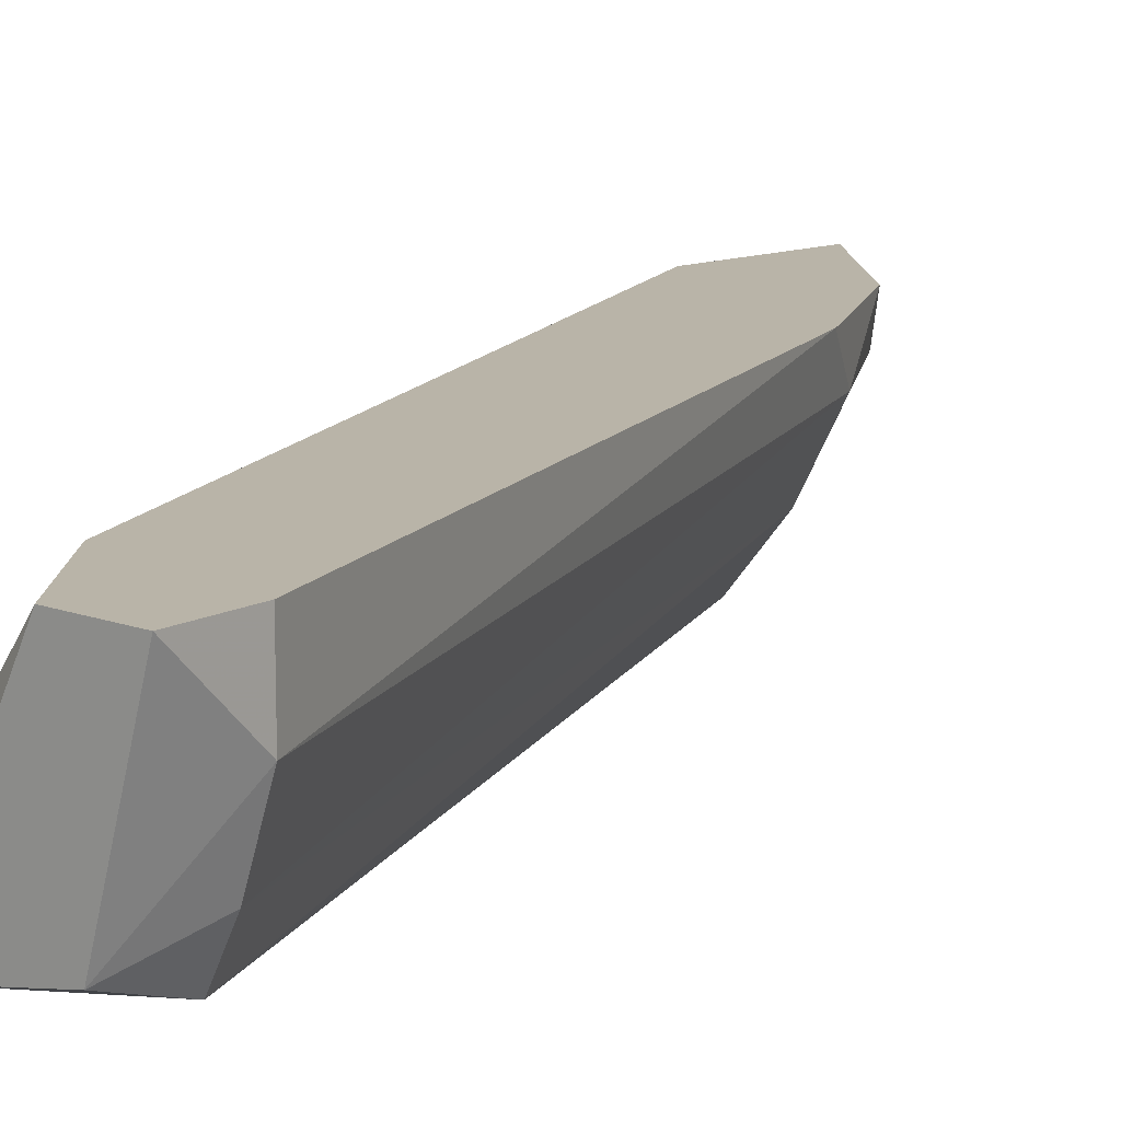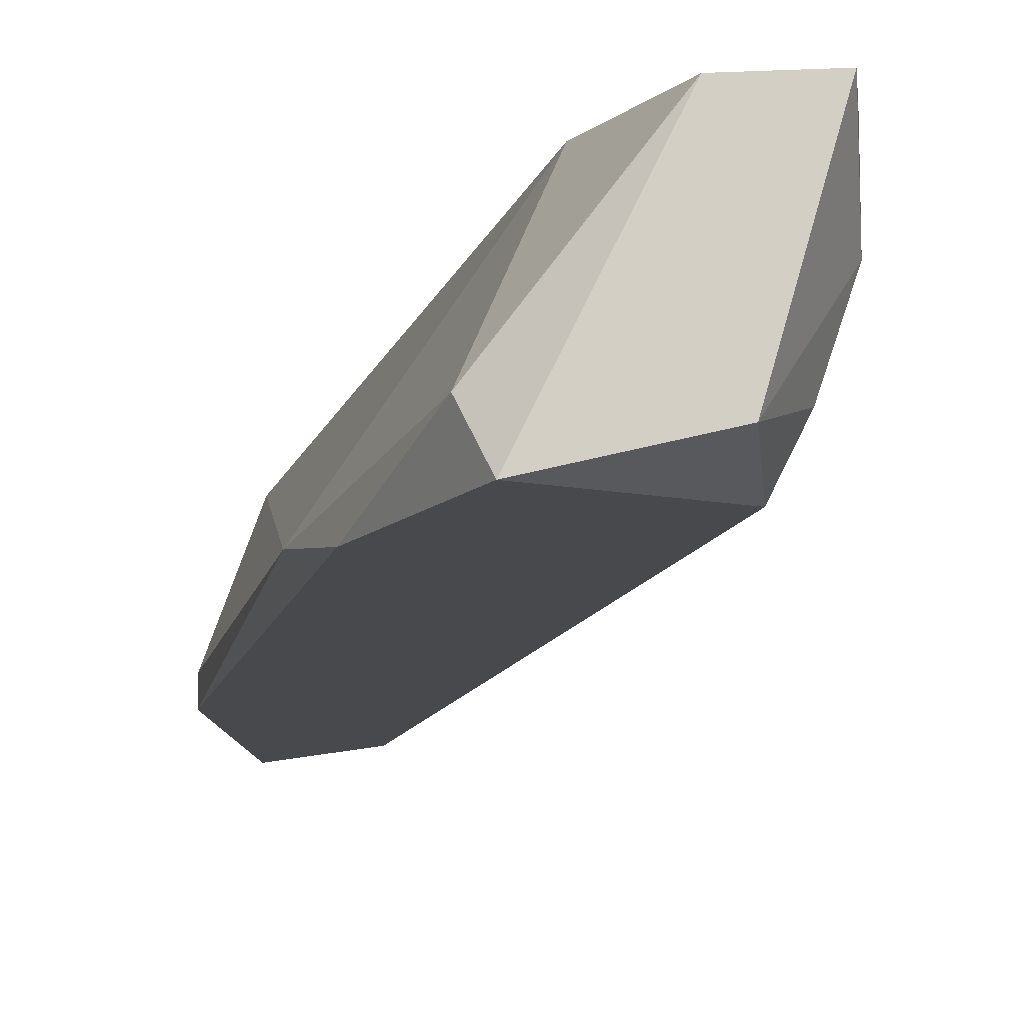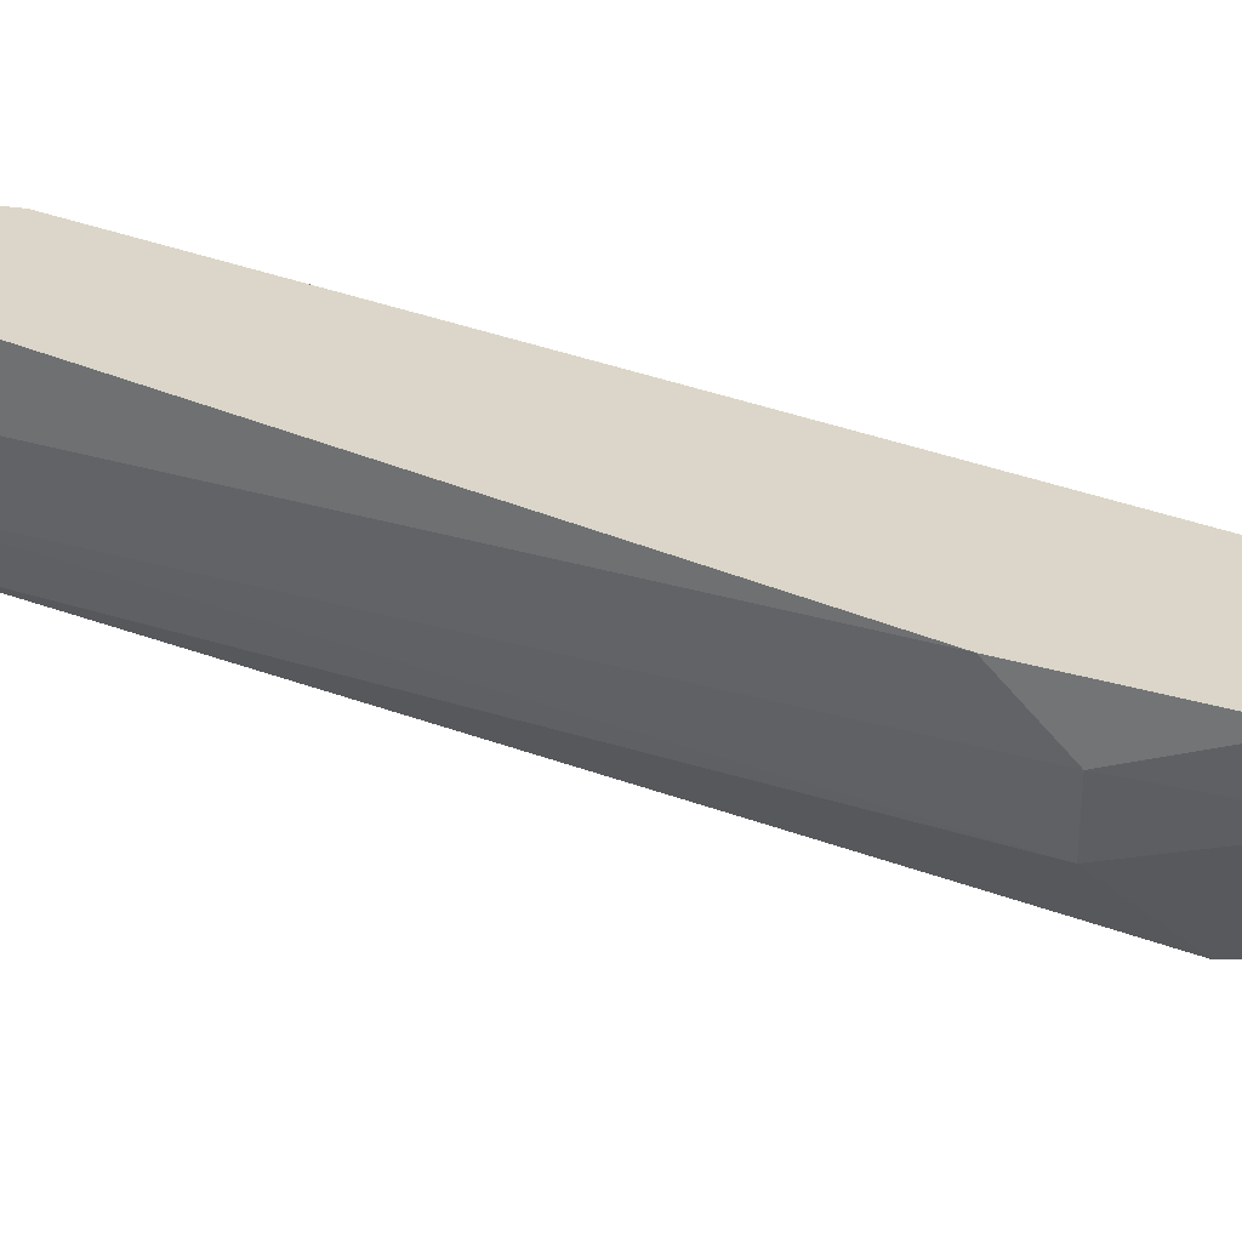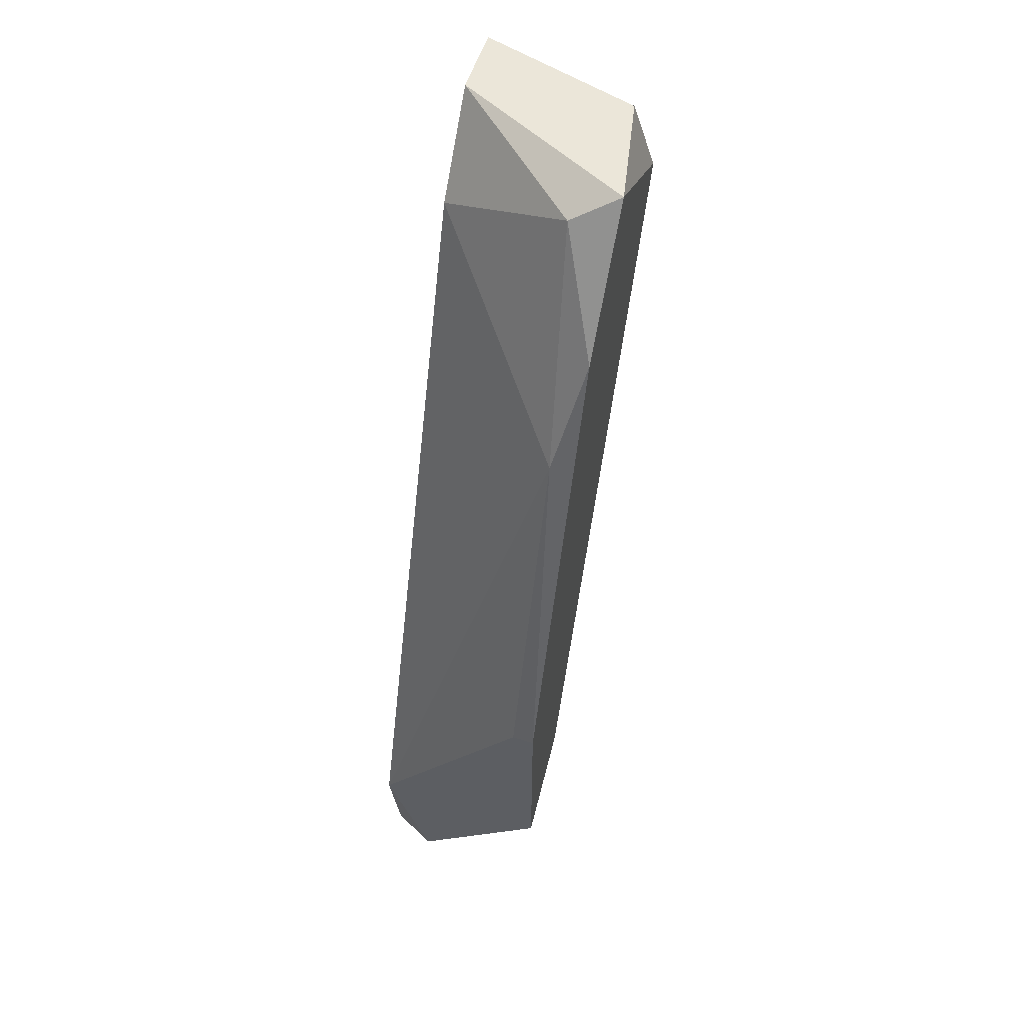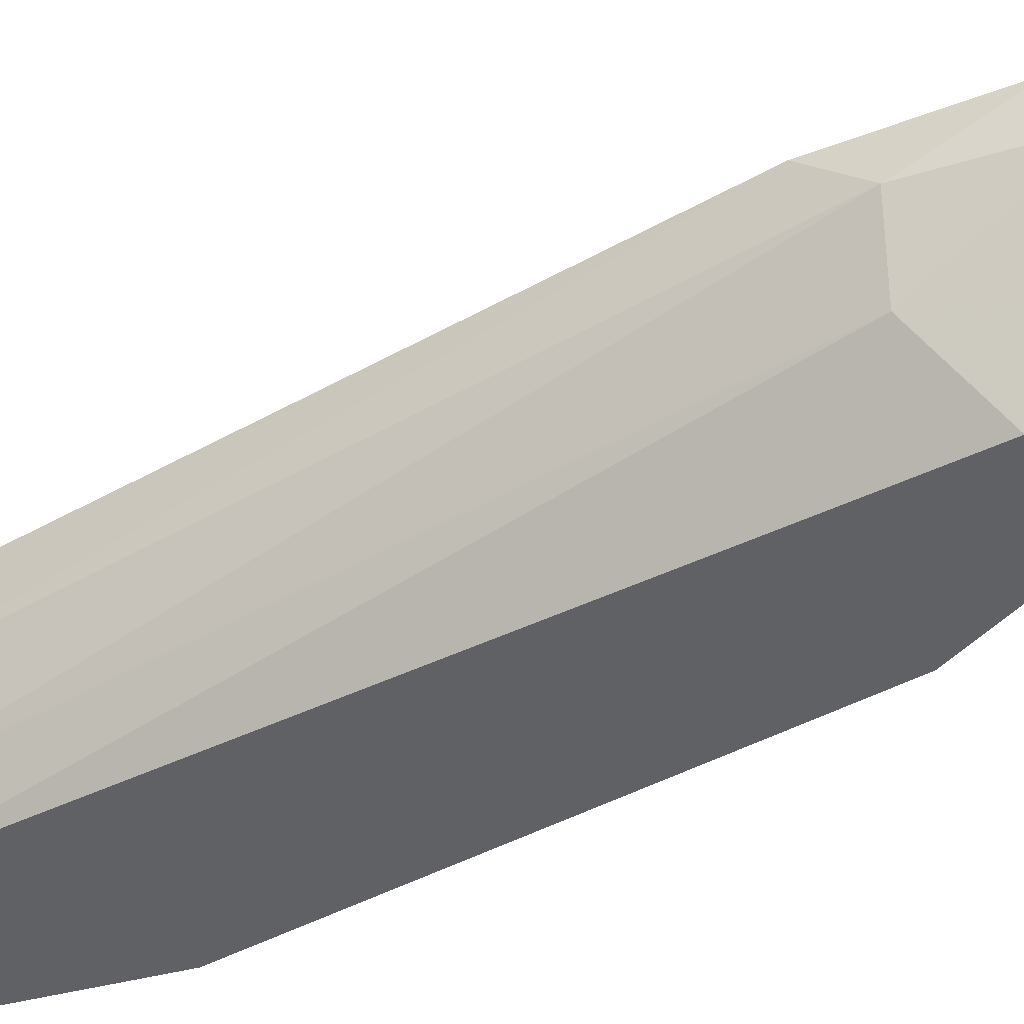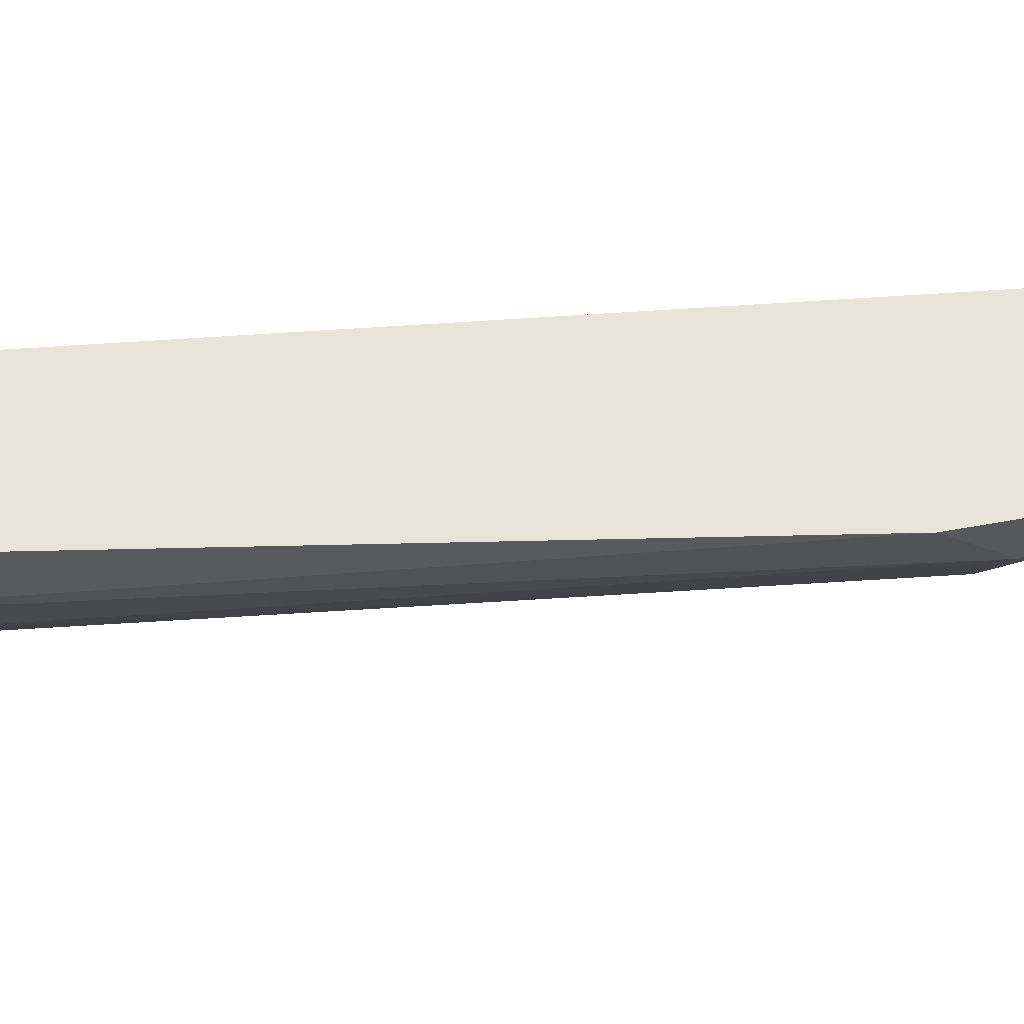
<metadata>
{"format":"obj","ext":"obj","renderer":"f3d","projection":"perspective","resolution":1024,"background":"white","views":[{"elev":13.3,"azim":40.3,"up":"+Y"},{"elev":-12.1,"azim":6.1,"up":"+Y"},{"elev":29.9,"azim":140.9,"up":"+Y"},{"elev":56.4,"azim":-71.9,"up":"+Z"},{"elev":-45.7,"azim":140.2,"up":"+Y"},{"elev":60.0,"azim":105.9,"up":"+Y"}]}
</metadata>
<code>
v 0.03755 -0.01852 0.1203
v 0.04811 -0.006451 0.1158
v 0.04811 -0.006451 0.1203
v 0.04811 -0.01098 0.1158
v 0.03151 -0.01852 0.1112
v 0.03151 -0.01399 0.07052
v 0.02095 -0.01701 0.07958
v 0.02095 -0.006451 0.0645
v 0.02095 -0.01852 0.07958
v 0.02095 -0.01852 0.0645
v 0.02095 -0.00947 0.05543
v 0.04659 -0.0155 0.1158
v 0.03603 -0.0155 0.1188
v 0.04509 -0.01701 0.1203
v 0.04509 -0.01852 0.1158
v 0.02397 -0.0155 0.06148
v 0.03001 -0.006451 0.06298
v 0.03453 -0.006451 0.07204
v 0.02246 -0.006451 0.05543
v 0.03302 -0.00947 0.06902
v 0.0285 -0.01701 0.1037
v 0.0285 -0.00947 0.06148
v 0.04358 -0.006451 0.1203
v 0.03905 -0.006451 0.1143
v 0.02699 -0.01852 0.06902
f 20 22 17
f 23 3 19
f 23 19 8
f 3 23 1
f 10 15 1
f 15 10 25
f 8 10 9
f 10 1 9
f 23 8 24
f 8 21 24
f 19 3 18
f 20 18 4
f 1 23 13
f 23 24 13
f 24 21 13
f 25 10 16
f 25 16 6
f 15 25 6
f 3 1 14
f 1 15 14
f 4 3 14
f 6 16 22
f 20 6 22
f 18 3 2
f 4 18 2
f 3 4 2
f 8 19 11
f 10 8 11
f 16 10 11
f 19 22 11
f 22 16 11
f 21 9 5
f 9 1 5
f 1 13 5
f 13 21 5
f 21 8 7
f 8 9 7
f 9 21 7
f 20 4 12
f 15 6 12
f 6 20 12
f 14 15 12
f 4 14 12
f 19 18 17
f 18 20 17
f 22 19 17

</code>
